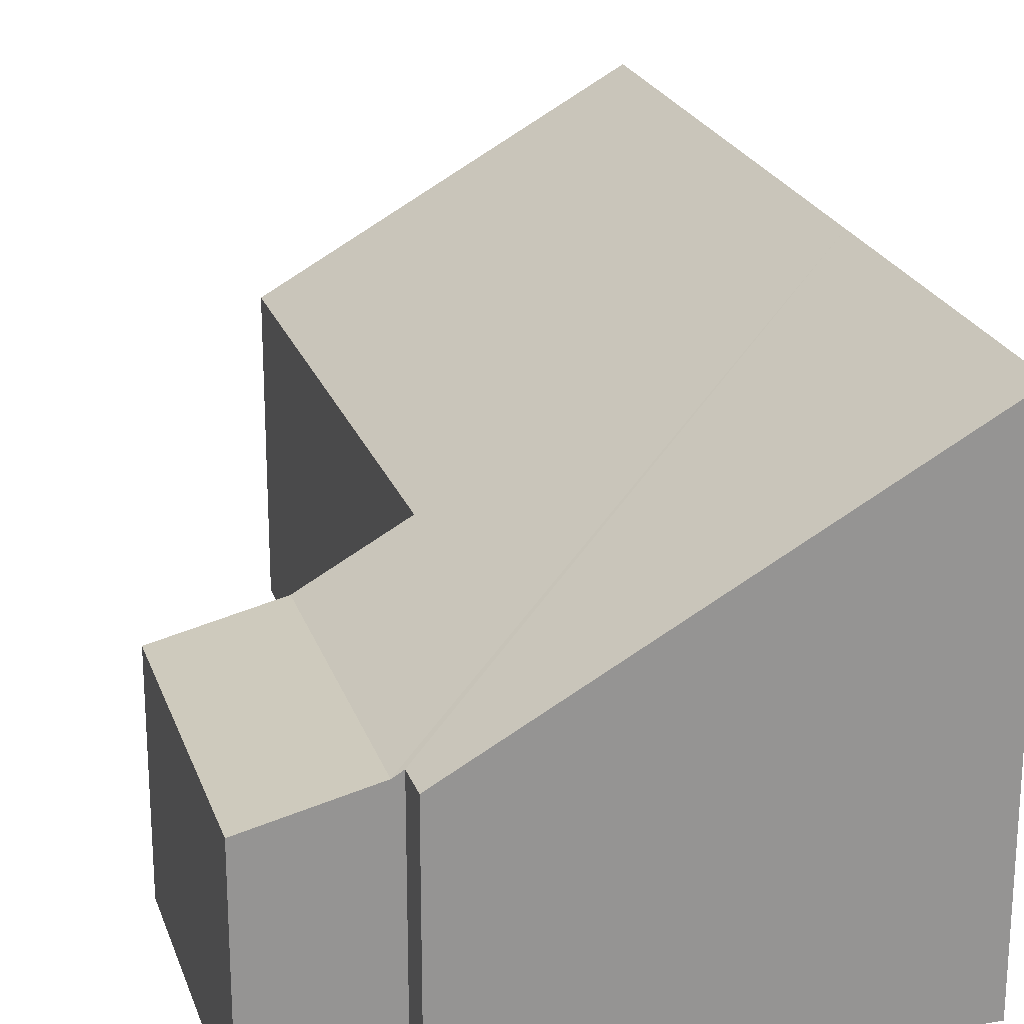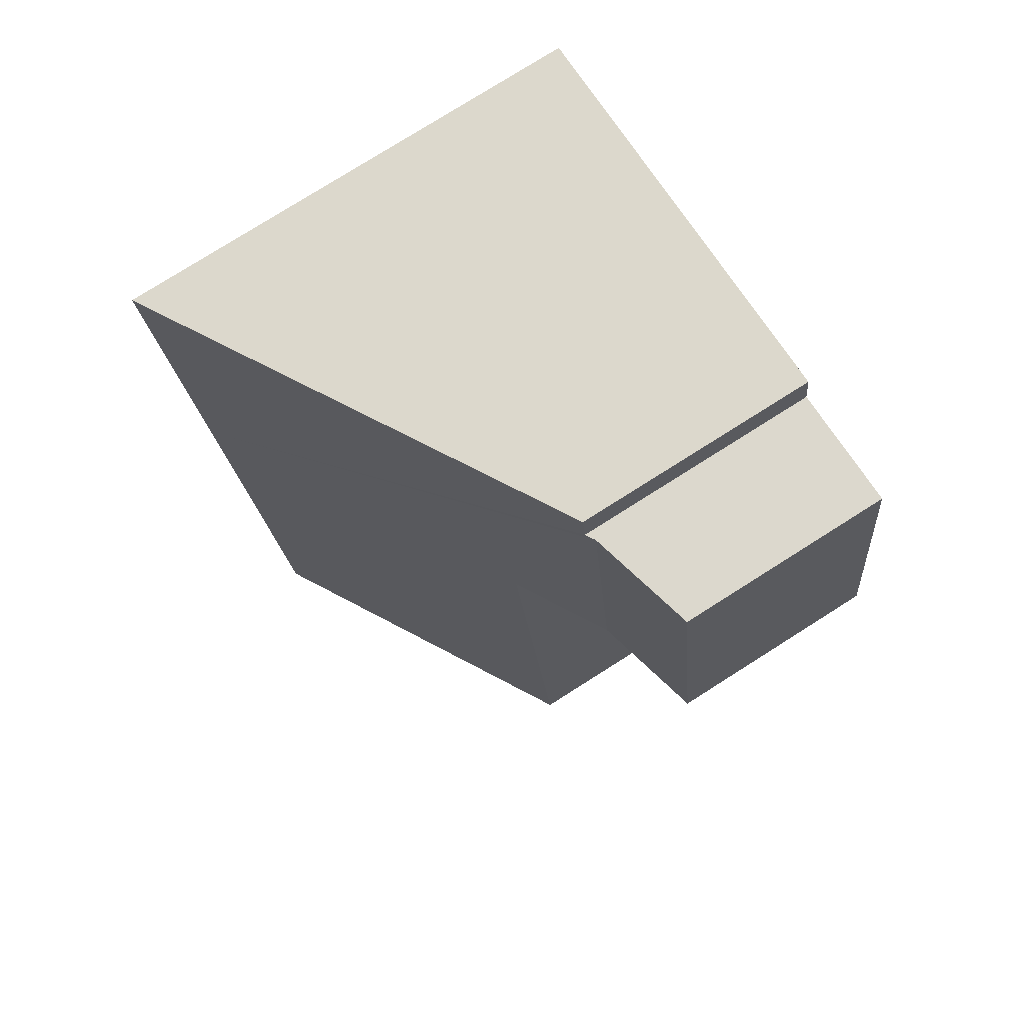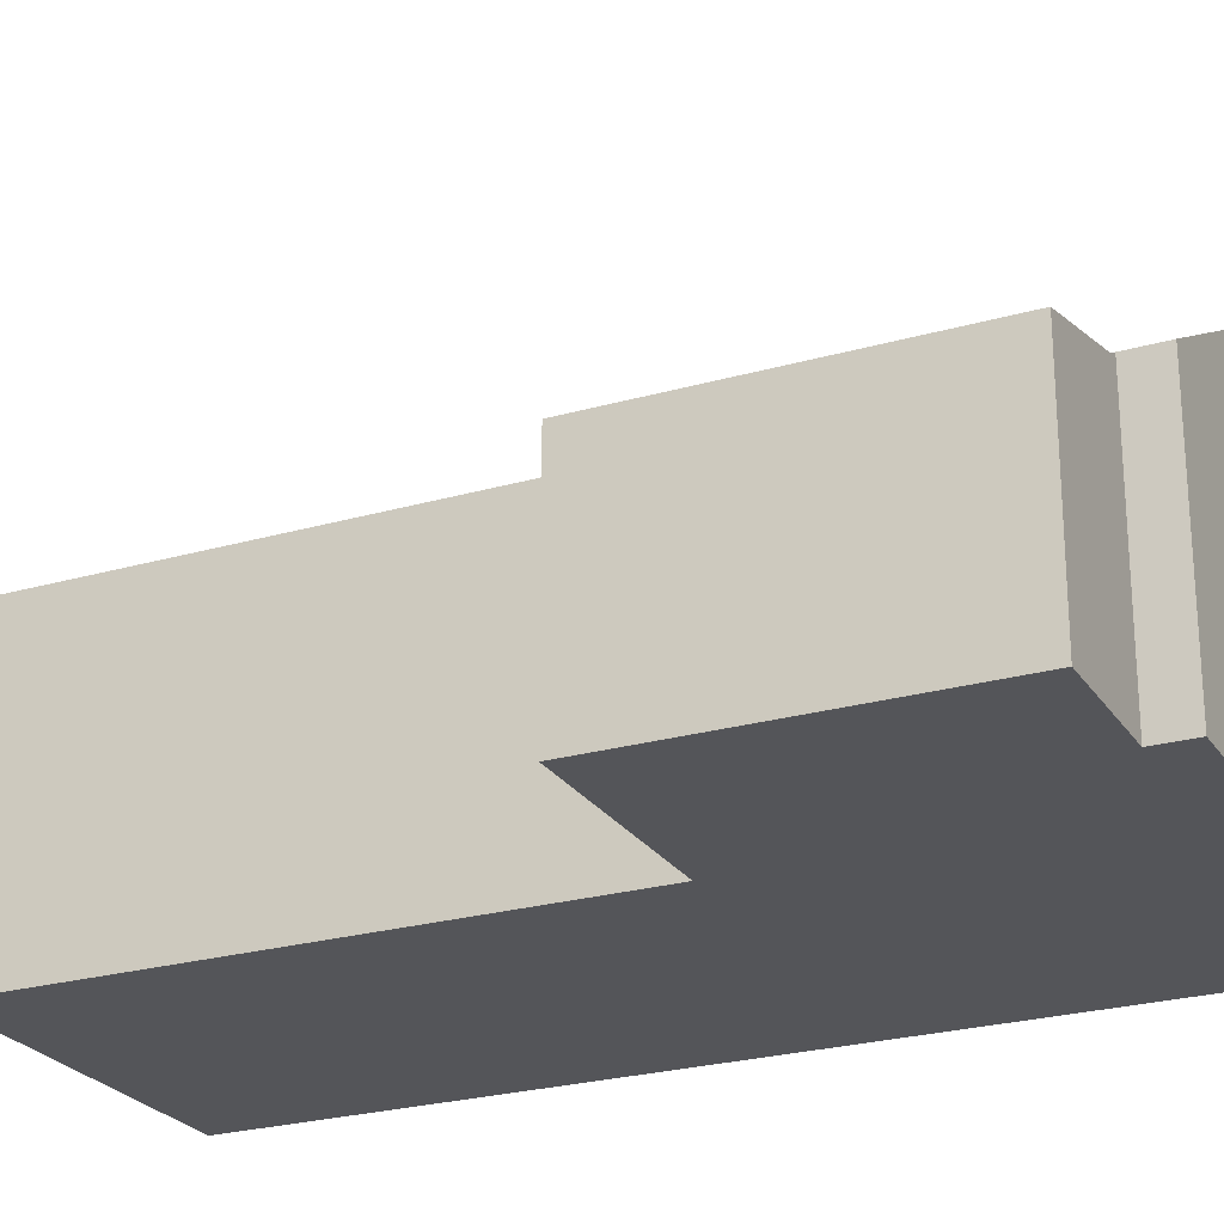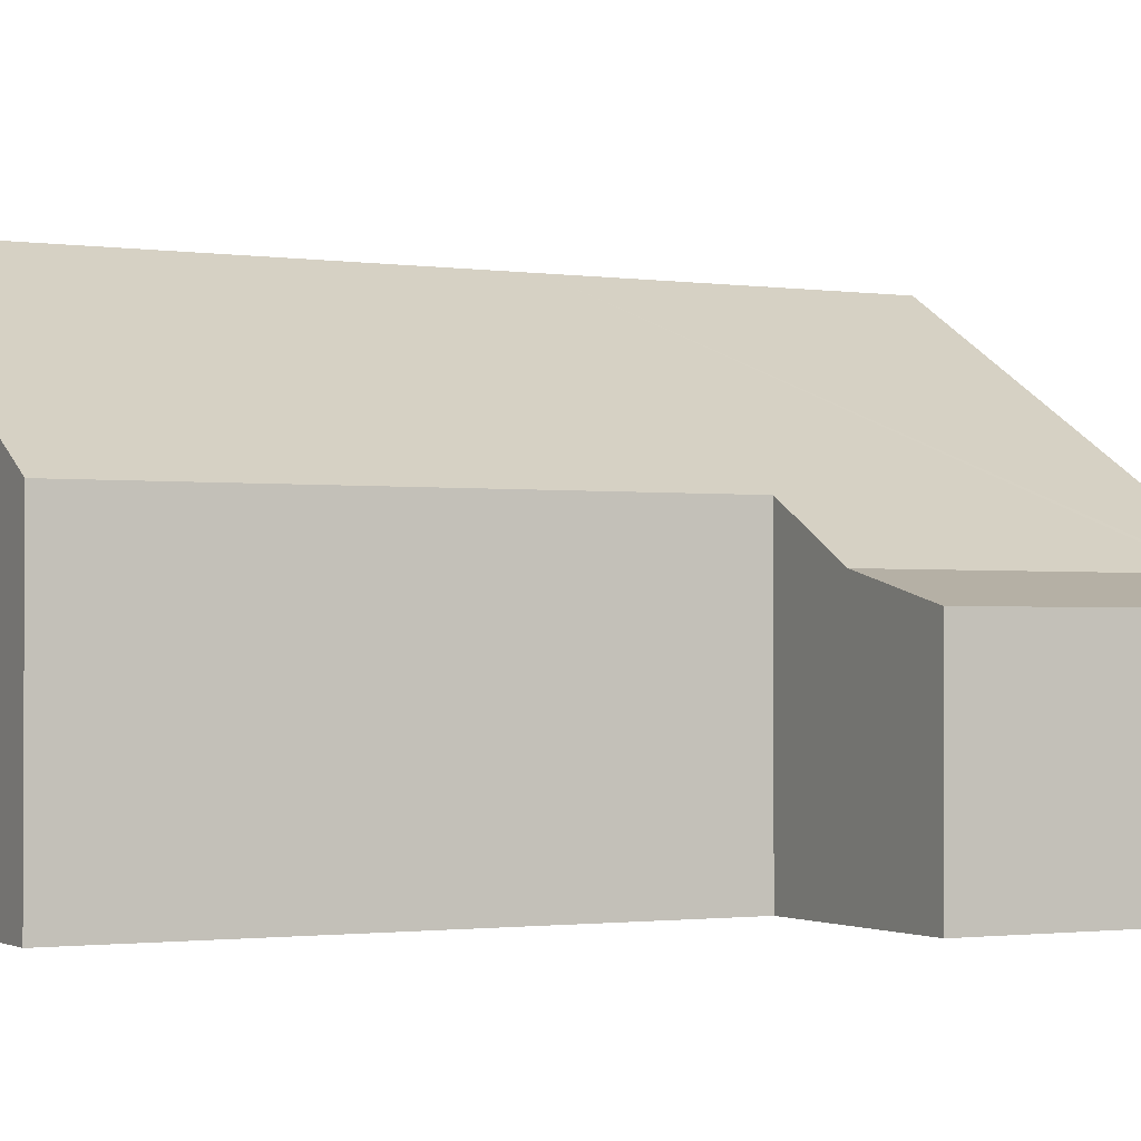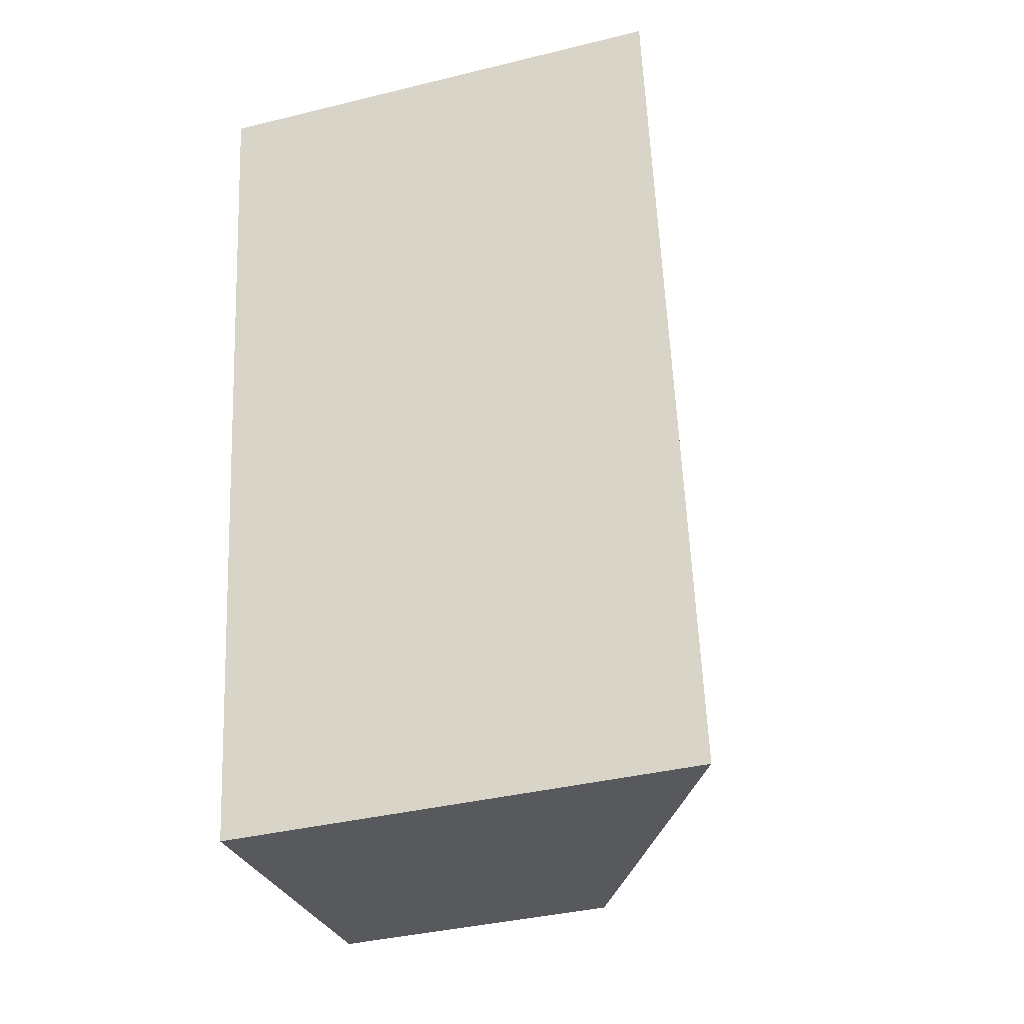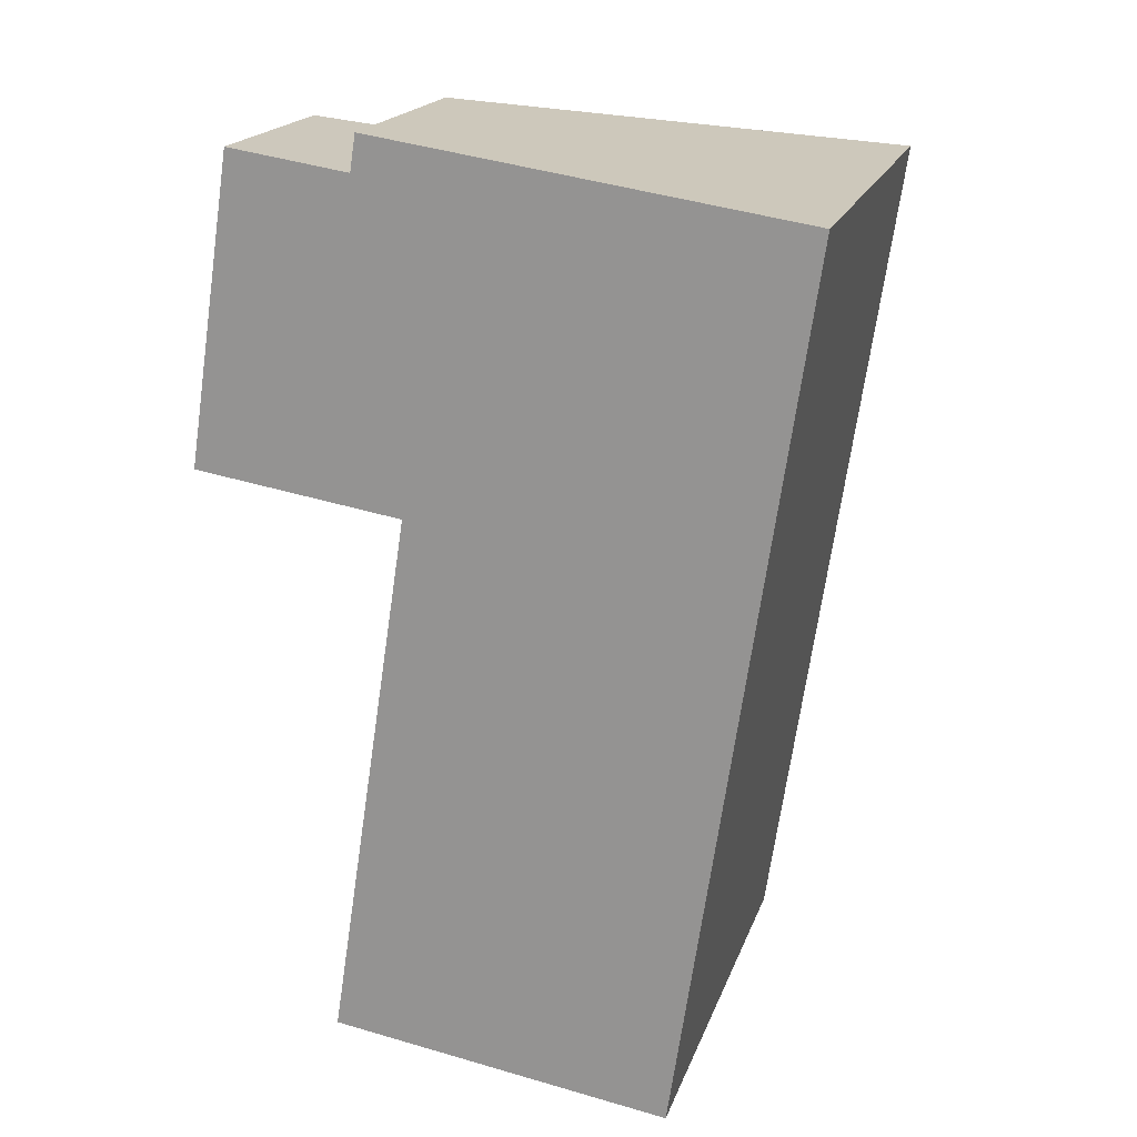
<metadata>
{"format":"obj","ext":"obj","renderer":"f3d","projection":"perspective","resolution":1024,"background":"white","views":[{"elev":22.4,"azim":-7.9,"up":"+Y"},{"elev":78.2,"azim":-122.3,"up":"+Z"},{"elev":-24.6,"azim":-56.2,"up":"+Y"},{"elev":-1.5,"azim":-109.2,"up":"+Y"},{"elev":-38.0,"azim":107.3,"up":"+Z"},{"elev":18.9,"azim":16.0,"up":"+Z"}]}
</metadata>
<code>
v  2.206 3.387 4.054
v  2.918 4.146 -0.446
v  1.577 3.391 -0.241
v  7.668 6.836 -1.268
v  2.344 3.467 4.033
v  8.387 6.836 3.639
v  2.422 3.469 4.539
v  2.903 4.146 -0.547
v  6.567 6.836 -8.785
v  1.756 4.119 -8.049
v  0.656 3.013 4.291
v  0 3.01 1.843e-16
v  0.656 -2.627e-16 4.291
v  2.344 -2.469e-16 4.033
v  2.206 -2.482e-16 4.054
v  8.387 -2.228e-16 3.639
v  2.422 -2.779e-16 4.539
v  1.756 4.929e-16 -8.049
v  2.903 3.349e-17 -0.547
v  2.918 2.731e-17 -0.446
v  0 0 0
v  7.668 7.764e-17 -1.268
v  6.567 5.379e-16 -8.785
v  1.577 1.476e-17 -0.241
g defaultobject
f 1 2 3
f 2 1 4
f 4 1 5
f 4 5 6
f 6 5 7
f 8 9 10
f 9 8 4
f 4 8 2
f 11 3 12
f 3 11 1
f 13 1 11
f 1 14 5
f 14 1 13
f 14 13 15
f 7 16 6
f 16 7 17
f 5 17 7
f 17 5 14
f 18 8 10
f 8 18 19
f 8 19 2
f 2 19 20
f 12 13 11
f 13 12 21
f 16 4 6
f 4 16 9
f 9 16 22
f 9 22 23
f 23 10 9
f 10 23 18
f 20 3 2
f 3 20 12
f 12 20 21
f 21 20 24
f 22 18 23
f 18 22 19
f 19 22 16
f 19 16 20
f 20 16 17
f 20 17 14
f 20 14 24
f 24 14 21
f 21 15 13
f 15 21 14

</code>
